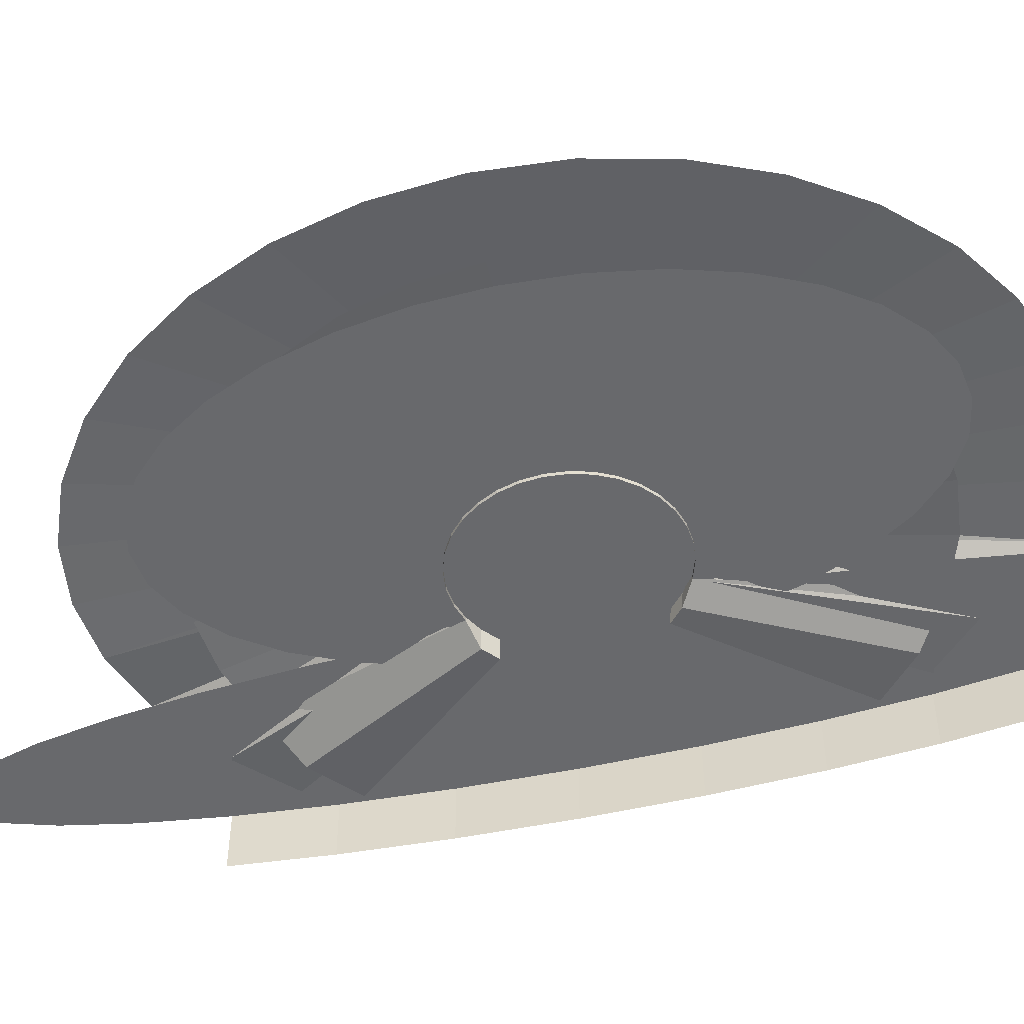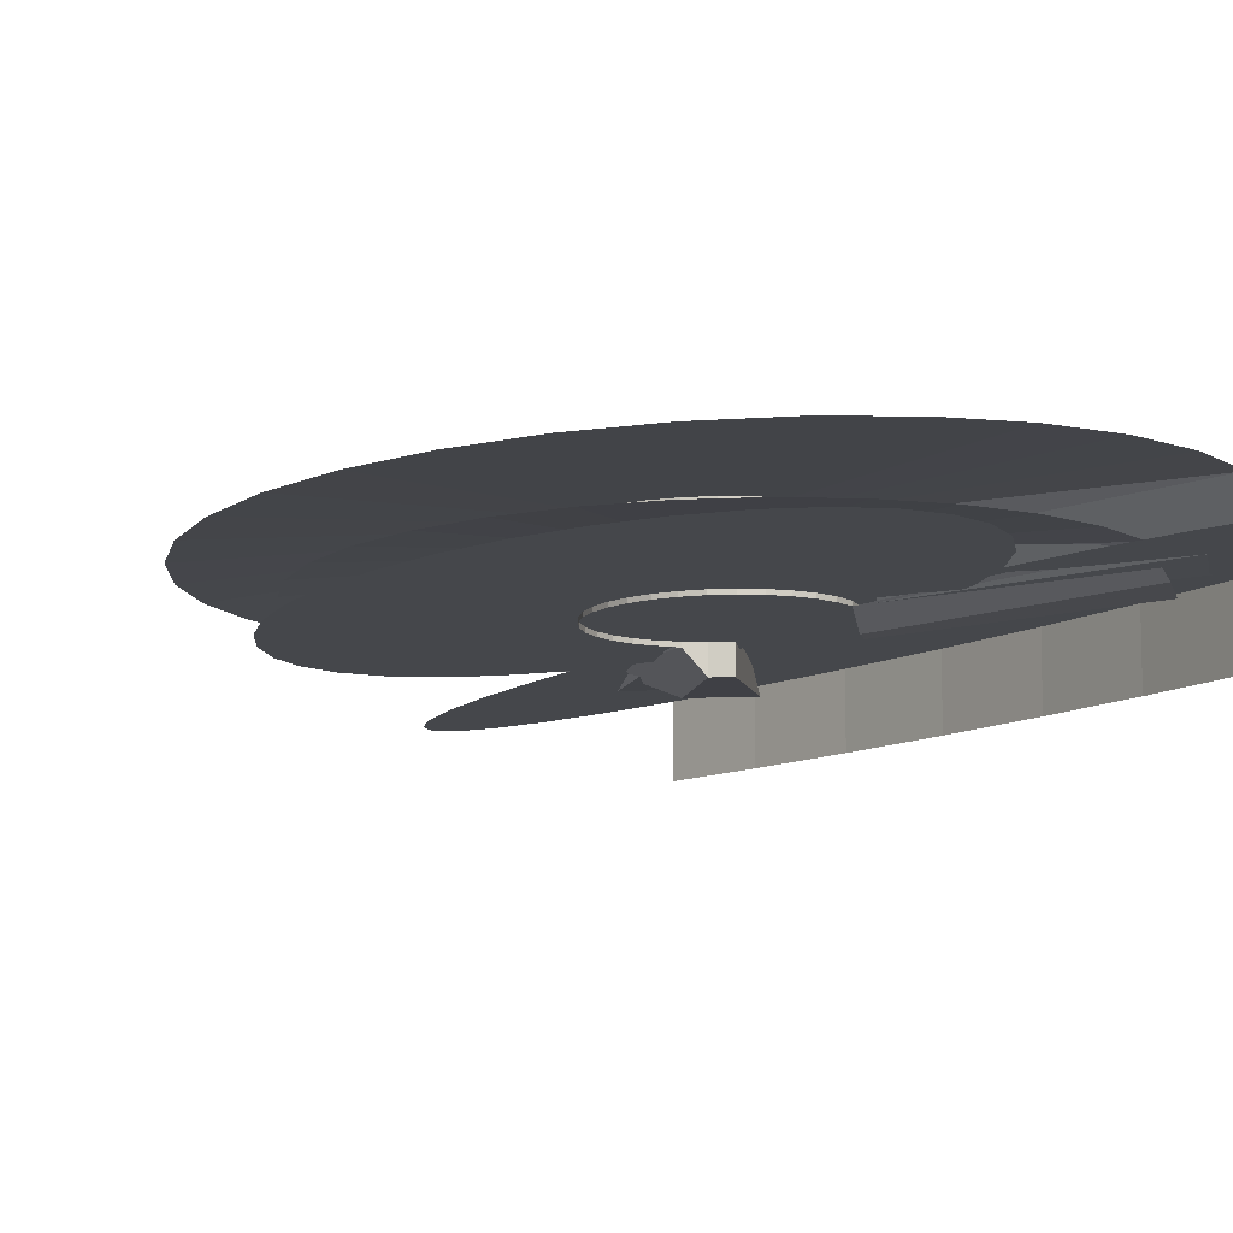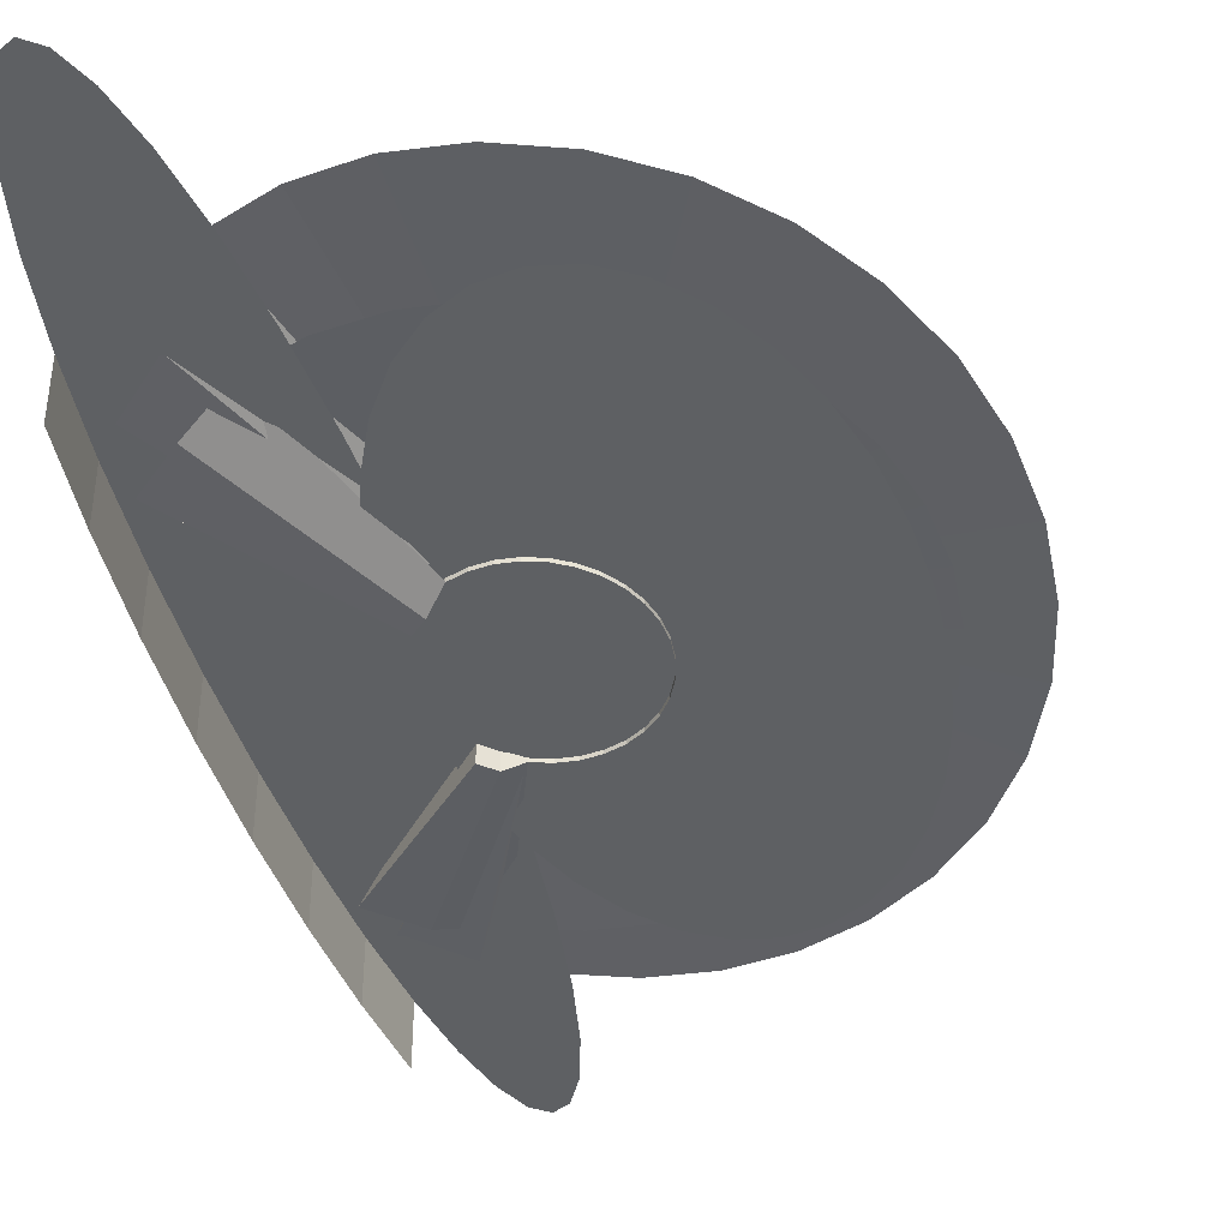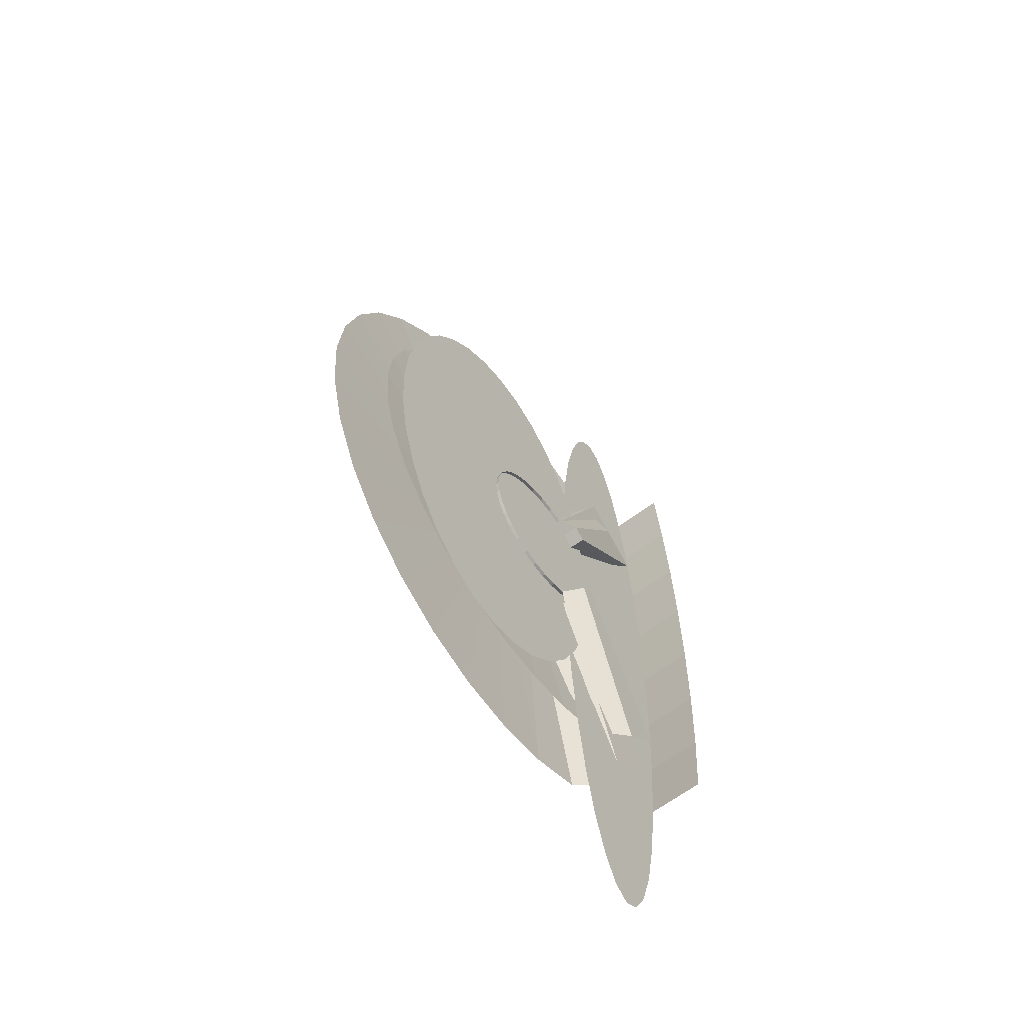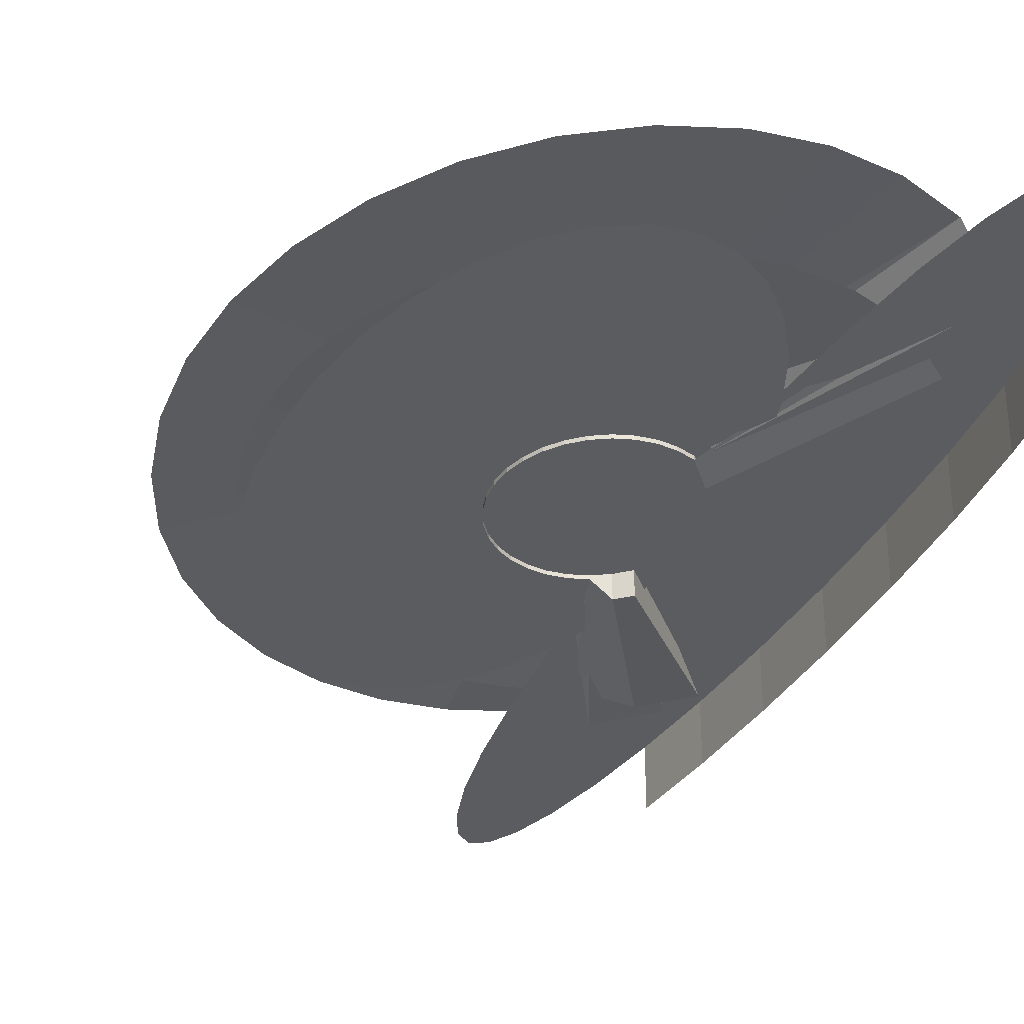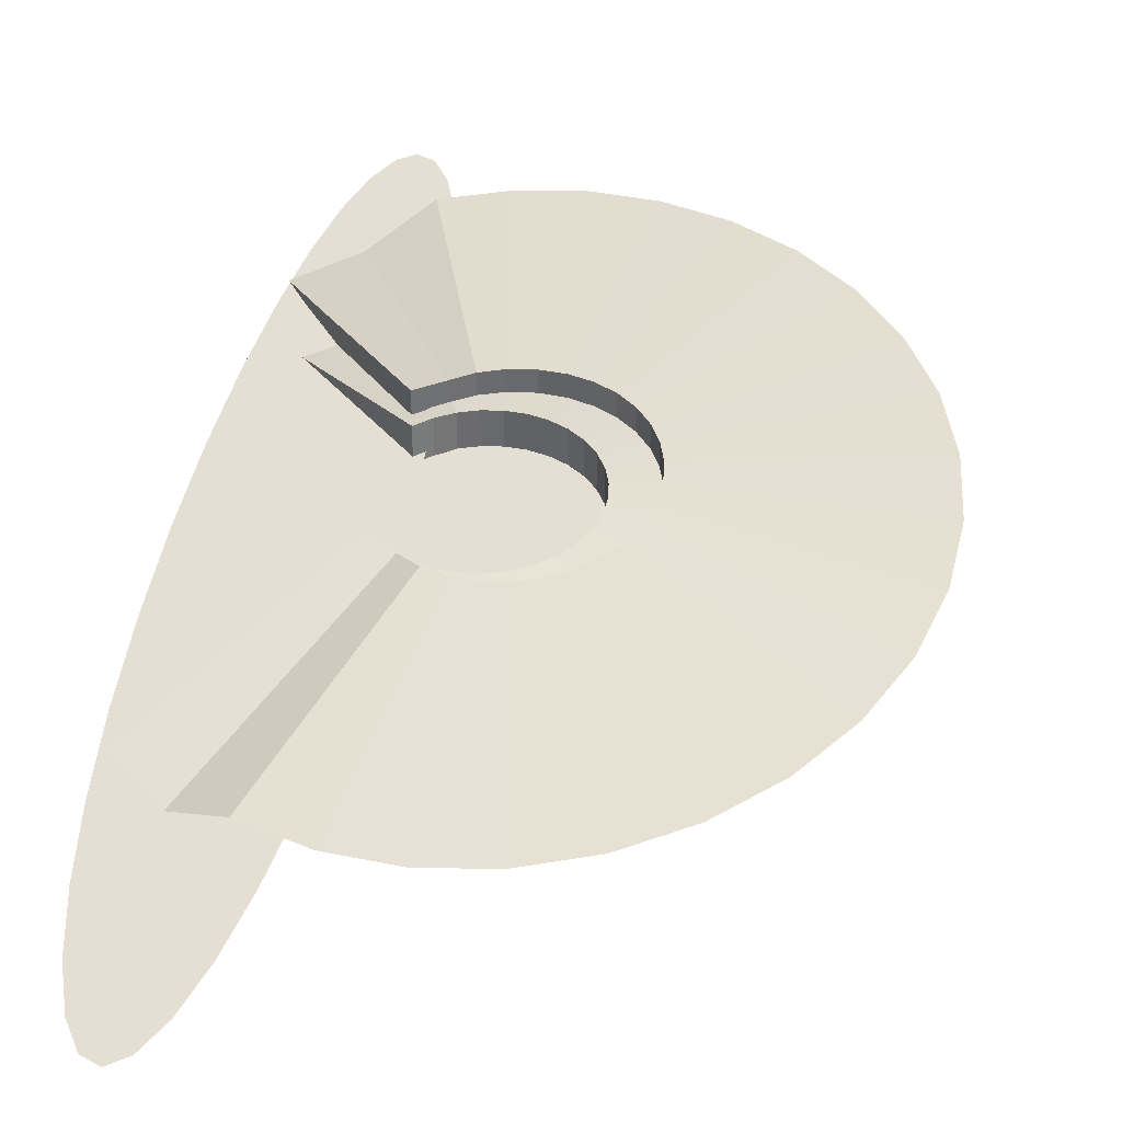
<metadata>
{"format":"obj","ext":"obj","renderer":"f3d","projection":"perspective","resolution":1024,"background":"white","views":[{"elev":-52.8,"azim":-76.7,"up":"+Y"},{"elev":-10.3,"azim":-34.9,"up":"+Y"},{"elev":-42.7,"azim":-164.4,"up":"+Y"},{"elev":-63.4,"azim":-52.6,"up":"+Z"},{"elev":-33.7,"azim":-24.1,"up":"+Y"},{"elev":37.0,"azim":-171.9,"up":"+Y"}]}
</metadata>
<code>
o Cylinder
v -5.962 0.5548 -5.339
v -5.432 0.5548 -5.454
v -4.901 0.5548 -5.373
v -4.387 0.5548 -5.101
v -3.913 0.5548 -4.648
v -3.495 0.5548 -4.03
v -3.149 0.5548 -3.272
v -2.89 0.5548 -2.403
v -2.726 0.5548 -1.457
v -2.664 0.5548 -0.4689
v -2.707 0.5548 0.5224
v -2.853 0.5548 1.479
v -3.097 0.5548 2.364
v -3.428 0.5548 3.144
v -3.834 0.5548 3.788
v -4.3 0.5548 4.272
v -4.808 0.5548 4.577
v -5.338 0.5548 4.692
v -5.87 0.5548 4.611
v -6.383 0.5548 4.339
v -6.857 0.5548 3.886
v -7.276 0.5548 3.268
v -7.621 0.5548 2.51
v -7.881 0.5548 1.641
v -8.044 0.5548 0.6949
v -8.106 0.5548 -0.293
v -8.063 0.5548 -1.284
v -7.917 0.5548 -2.241
v -7.673 0.5548 -3.126
v -7.342 0.5548 -3.906
v -6.936 0.5548 -4.55
v -6.47 0.5548 -5.034
f 2 1 32 31 30 29 28 27 26 25 24 23 22 21 20 19 18 17 16 15 14 13 12 11 10 9 8 7 6 5 4 3
l 2 18
o Torus.001_Torus.002
v -1.052 0.4612 -3.698
v -3.087 1.047 -1.437
v -3.087 0.1866 -1.437
v -1.696 0.4612 -4.285
v -3.295 1.047 -1.626
v -3.295 0.1866 -1.626
v -2.43 0.7721 -4.722
v -3.532 1.047 -1.767
v -3.532 0.4975 -1.767
v -3.227 0.7721 -4.99
v -3.789 1.047 -1.854
v -3.789 0.4975 -1.854
v -4.056 0.7721 -5.081
v -4.056 1.047 -1.883
v -4.056 0.4975 -1.883
v -4.885 0.7721 -4.99
v -4.324 1.047 -1.854
v -4.324 0.4975 -1.854
v -5.682 0.7721 -4.722
v -4.581 1.047 -1.767
v -4.581 0.4975 -1.767
v -6.417 0.7721 -4.285
v -4.817 1.047 -1.626
v -4.817 0.4975 -1.626
v -7.061 0.7721 -3.698
v -5.025 1.047 -1.437
v -5.025 0.4975 -1.437
v -7.589 0.7721 -2.983
v -5.195 1.047 -1.206
v -5.195 0.4975 -1.206
v -7.982 0.7721 -2.167
v -5.322 1.047 -0.9433
v -5.322 0.4975 -0.9433
v -8.224 0.7721 -1.282
v -5.4 1.047 -0.6578
v -5.4 0.4975 -0.6578
v -8.305 0.7721 -0.3609
v -5.426 1.047 -0.3609
v -5.426 0.4975 -0.3609
v -8.224 0.7721 0.56
v -5.4 1.047 -0.06392
v -5.4 0.4975 -0.06392
v -7.982 0.7721 1.445
v -5.322 1.047 0.2216
v -5.322 0.4975 0.2216
v -7.589 0.7721 2.261
v -5.195 1.047 0.4848
v -5.195 0.4975 0.4848
v -7.061 0.7721 2.977
v -5.025 1.047 0.7154
v -5.025 0.4975 0.7154
v -6.417 0.7721 3.564
v -4.817 1.047 0.9047
v -4.817 0.4975 0.9047
v -5.682 0.7721 4
v -4.581 1.047 1.045
v -4.581 0.4975 1.045
v -4.885 0.7721 4.268
v -4.324 1.047 1.132
v -4.324 0.4975 1.132
v -4.056 0.7721 4.359
v -4.056 1.047 1.161
v -4.056 0.4975 1.161
v -3.227 0.7721 4.268
v -3.789 1.047 1.132
v -3.789 0.4975 1.132
v -2.43 0.7721 4
v -3.532 1.047 1.045
v -3.532 0.4975 1.045
v -1.696 0.5483 3.519
v -3.295 1.047 0.9047
v -3.295 0.2738 0.8602
v -1.052 0.5483 2.932
v -3.087 1.047 0.7154
v -3.087 0.2738 0.6709
f 33 36 37 34
f 34 37 38 35
f 35 38 36 33
f 36 39 40 37
f 37 40 41 38
f 38 41 39 36
f 39 42 43 40
f 40 43 44 41
f 42 45 46 43
f 43 46 47 44
f 45 48 49 46
f 46 49 50 47
f 48 51 52 49
f 49 52 53 50
f 51 54 55 52
f 52 55 56 53
f 54 57 58 55
f 55 58 59 56
f 57 60 61 58
f 58 61 62 59
f 60 63 64 61
f 61 64 65 62
f 63 66 67 64
f 64 67 68 65
f 66 69 70 67
f 67 70 71 68
f 69 72 73 70
f 70 73 74 71
f 72 75 76 73
f 73 76 77 74
f 75 78 79 76
f 76 79 80 77
f 78 81 82 79
f 79 82 83 80
f 81 84 85 82
f 82 85 86 83
f 84 87 88 85
f 85 88 89 86
f 87 90 91 88
f 88 91 92 89
f 90 93 94 91
f 91 94 95 92
f 93 96 97 94
f 94 97 98 95
f 96 99 100 97
f 97 100 101 98
f 99 102 103 100
f 100 103 104 101
f 101 104 102 99
f 102 105 106 103
f 103 106 107 104
f 104 107 105 102
f 106 105 107
f 34 35 33
o Torus.002_Torus.003
v -0.9592 0.6638 -4.798
v -3.03 1.332 -1.708
v -3.03 0.4896 -1.708
v -1.743 0.6638 -5.582
v -3.411 1.32 -1.989
v -3.411 0.5021 -1.989
v -2.551 1.158 -6.127
v -3.695 1.322 -2.181
v -3.695 0.9945 -2.181
v -3.453 1.158 -6.47
v -4.017 1.321 -2.3
v -4.017 0.9955 -2.3
v -4.366 1.158 -6.583
v -4.366 1.32 -2.342
v -4.366 0.9962 -2.342
v -5.279 1.158 -6.47
v -4.715 1.321 -2.3
v -4.715 0.9955 -2.3
v -6.18 1.158 -6.127
v -5.037 1.322 -2.181
v -5.037 0.9945 -2.181
v -7.032 1.158 -5.558
v -5.32 1.323 -1.994
v -5.32 0.994 -1.994
v -7.787 1.158 -4.783
v -5.562 1.323 -1.747
v -5.562 0.994 -1.747
v -8.41 1.158 -3.836
v -5.758 1.322 -1.448
v -5.758 0.9941 -1.448
v -8.873 1.158 -2.754
v -5.903 1.322 -1.108
v -5.903 0.9943 -1.108
v -9.158 1.158 -1.579
v -5.993 1.322 -0.74
v -5.993 0.9944 -0.74
v -9.255 1.158 -0.3571
v -6.023 1.322 -0.3571
v -6.023 0.9944 -0.3571
v -9.158 1.158 0.8647
v -5.993 1.322 0.02585
v -5.993 0.9944 0.02585
v -8.873 1.158 2.04
v -5.903 1.322 0.3941
v -5.903 0.9943 0.3941
v -8.41 1.158 3.122
v -5.758 1.322 0.7337
v -5.758 0.9941 0.7337
v -7.787 1.158 4.069
v -5.562 1.323 1.032
v -5.562 0.994 1.032
v -7.032 1.158 4.844
v -5.32 1.323 1.28
v -5.32 0.994 1.28
v -6.18 1.158 5.413
v -5.037 1.322 1.467
v -5.037 0.9945 1.467
v -5.279 1.158 5.756
v -4.715 1.321 1.586
v -4.715 0.9955 1.586
v -4.366 1.158 5.869
v -4.366 1.32 1.628
v -4.366 0.9962 1.628
v -3.453 1.158 5.756
v -4.017 1.321 1.586
v -4.017 0.9955 1.586
v -2.551 1.158 5.413
v -3.695 1.322 1.467
v -3.695 0.9945 1.467
v -1.743 0.672 4.867
v -3.411 1.32 1.275
v -3.411 0.5103 1.275
v -0.9592 0.672 4.084
v -3.03 1.332 0.9937
v -3.03 0.4978 0.9937
f 108 111 112 109
f 109 112 113 110
f 110 113 111 108
f 111 114 115 112
f 112 115 116 113
f 113 116 114 111
f 114 117 118 115
f 115 118 119 116
f 116 119 117 114
f 117 120 121 118
f 118 121 122 119
f 120 123 124 121
f 121 124 125 122
f 123 126 127 124
f 124 127 128 125
f 126 129 130 127
f 127 130 131 128
f 129 132 133 130
f 130 133 134 131
f 132 135 136 133
f 133 136 137 134
f 135 138 139 136
f 136 139 140 137
f 138 141 142 139
f 139 142 143 140
f 141 144 145 142
f 142 145 146 143
f 144 147 148 145
f 145 148 149 146
f 147 150 151 148
f 148 151 152 149
f 150 153 154 151
f 151 154 155 152
f 153 156 157 154
f 154 157 158 155
f 156 159 160 157
f 157 160 161 158
f 159 162 163 160
f 160 163 164 161
f 162 165 166 163
f 163 166 167 164
f 165 168 169 166
f 166 169 170 167
f 168 171 172 169
f 169 172 173 170
f 171 174 175 172
f 172 175 176 173
f 174 177 178 175
f 175 178 179 176
f 176 179 177 174
f 177 180 181 178
f 178 181 182 179
f 179 182 180 177
f 109 110 108
f 181 180 182
o Cylinder.001
v -2.249 0.6477 -8.83
v -2.002 0.6477 -9.015
v -1.755 0.6477 -8.886
v -1.517 0.6477 -8.447
v -1.296 0.6477 -7.717
v -1.102 0.6477 -6.722
v -0.9413 -0.2759 -5.501
v -0.9413 0.6477 -5.501
v -0.8206 -0.2759 -4.101
v -0.8206 0.6477 -4.101
v -0.7446 -0.2759 -2.576
v -0.7446 0.6477 -2.576
v -0.716 -0.2759 -0.9848
v -0.716 0.6477 -0.9848
v -0.736 -0.2759 0.6122
v -0.736 0.6477 0.6122
v -0.8039 -0.2759 2.153
v -0.8039 0.6477 2.153
v -0.9169 -0.2759 3.579
v -0.9169 0.6477 3.579
v -1.071 -0.2759 4.835
v -1.071 0.6477 4.835
v -1.26 0.6477 5.873
v -1.476 0.6477 6.653
v -1.712 0.6477 7.144
v -1.959 0.6477 7.329
v -2.206 0.6477 7.199
v -2.444 0.6477 6.761
v -2.665 0.6477 6.03
v -2.859 0.6477 5.035
v -3.02 0.6477 3.815
v -3.14 0.6477 2.415
v -3.217 0.6477 0.89
v -3.245 0.6477 -0.7015
v -3.225 0.6477 -2.299
v -3.157 0.6477 -3.84
v -3.044 0.6477 -5.266
v -2.89 0.6477 -6.521
v -2.701 0.6477 -7.559
v -2.485 0.6477 -8.339
f 189 190 192 191
f 191 192 194 193
f 193 194 196 195
f 195 196 198 197
f 197 198 200 199
f 199 200 202 201
f 201 202 204 203
f 184 183 222 221 220 219 218 217 216 215 214 213 212 211 210 209 208 207 206 205 204 202 200 198 196 194 192 190 188 187 186 185
l 184 208

</code>
